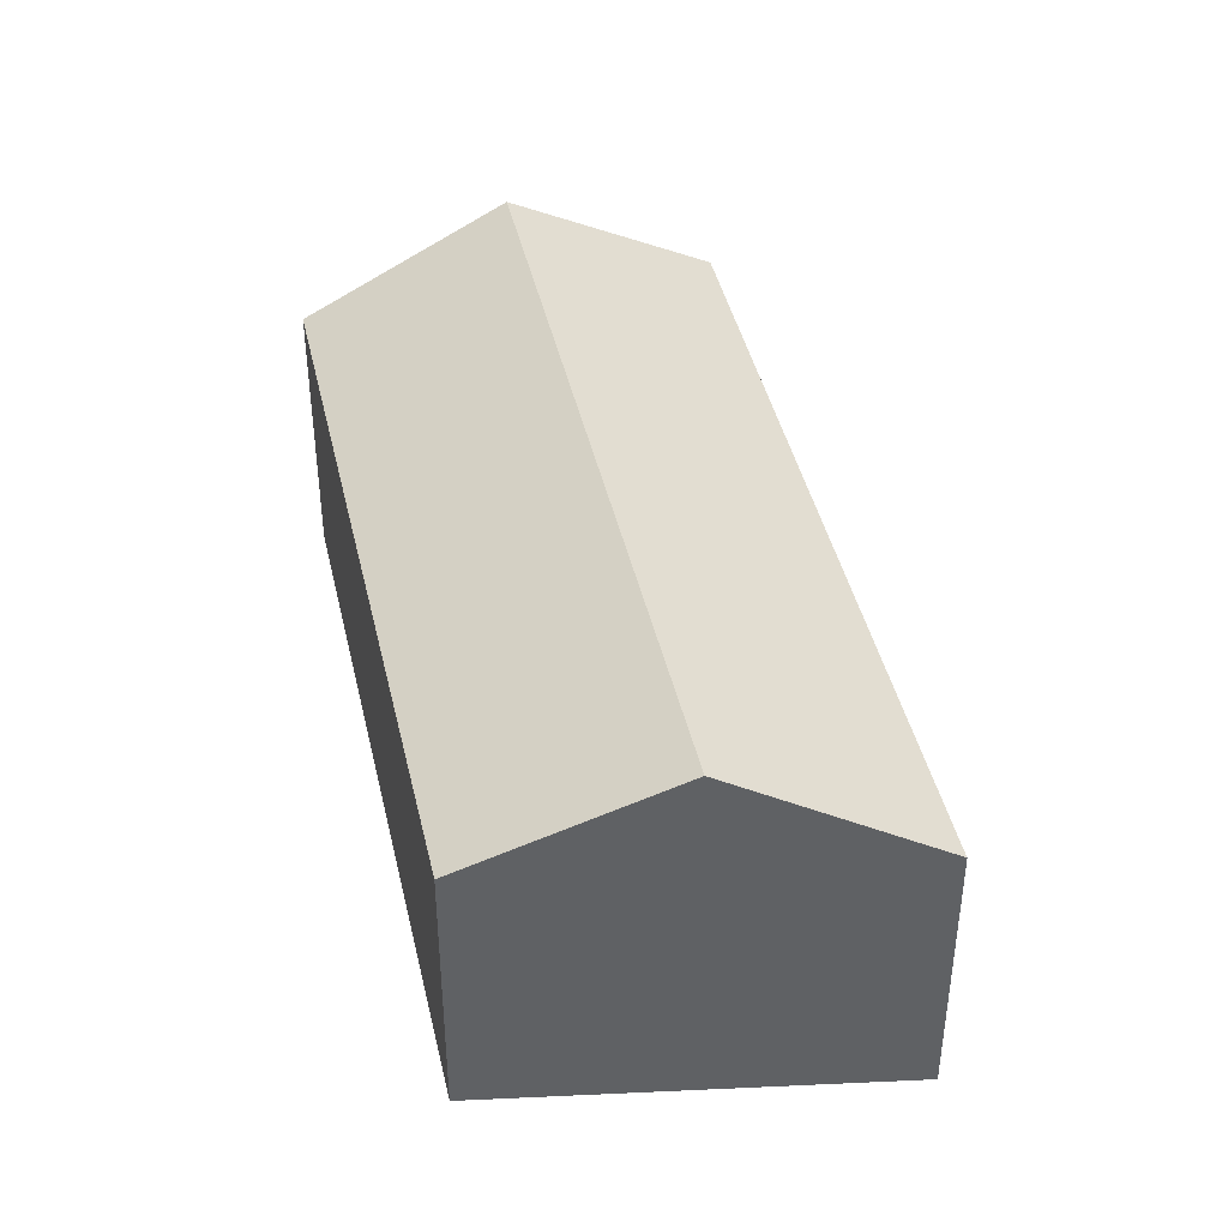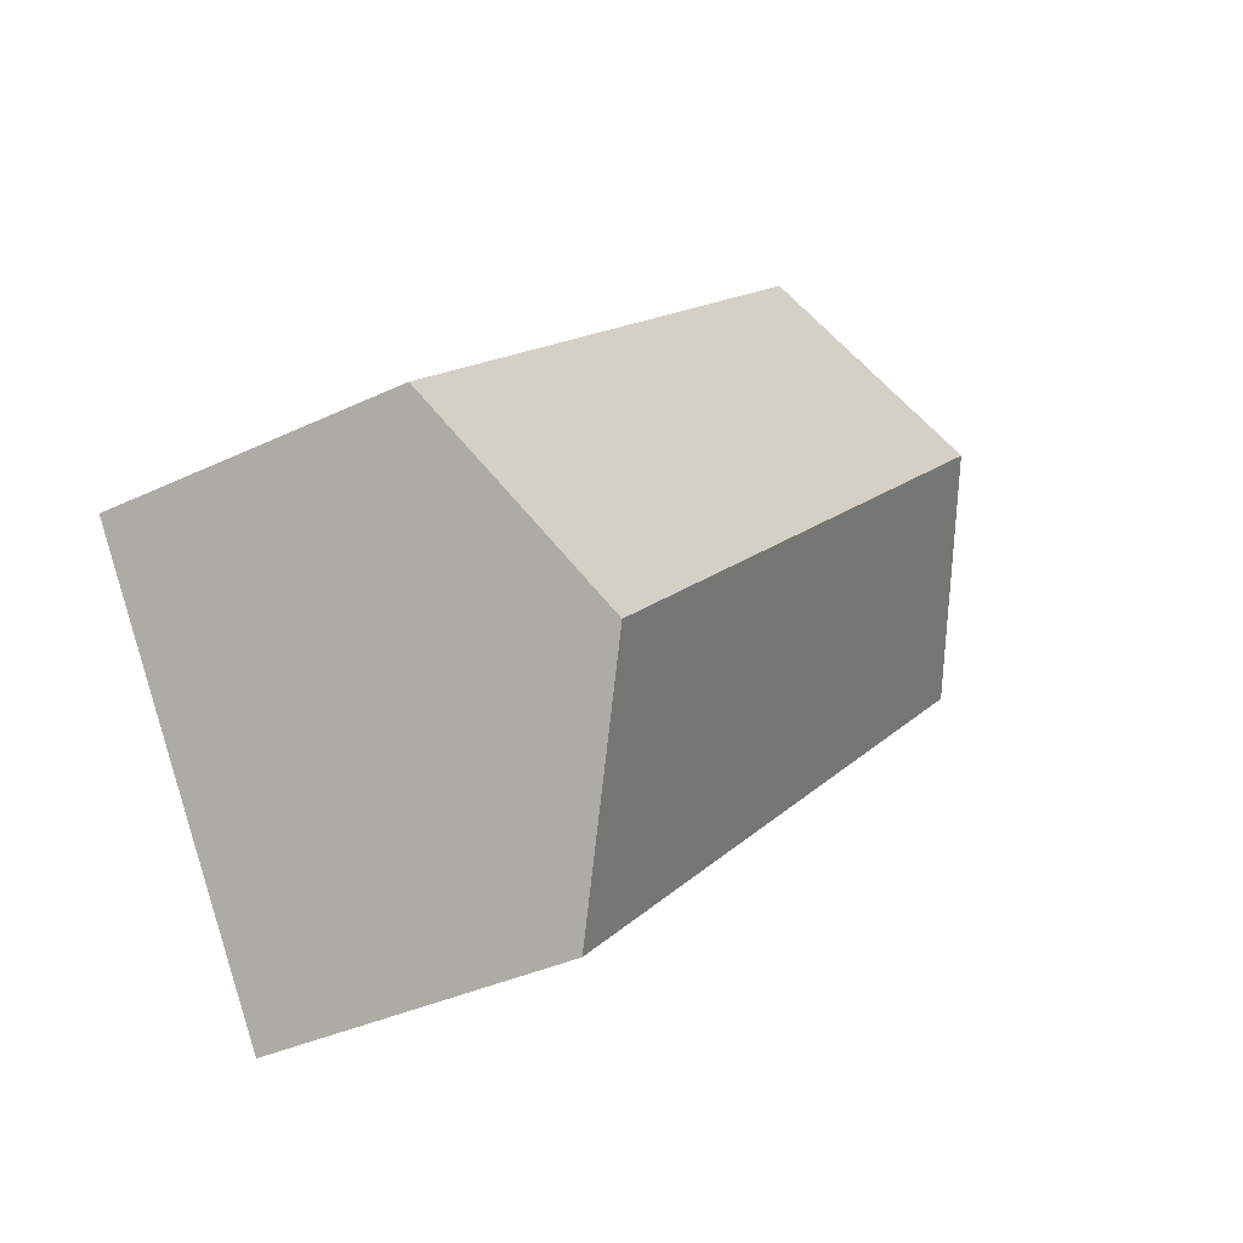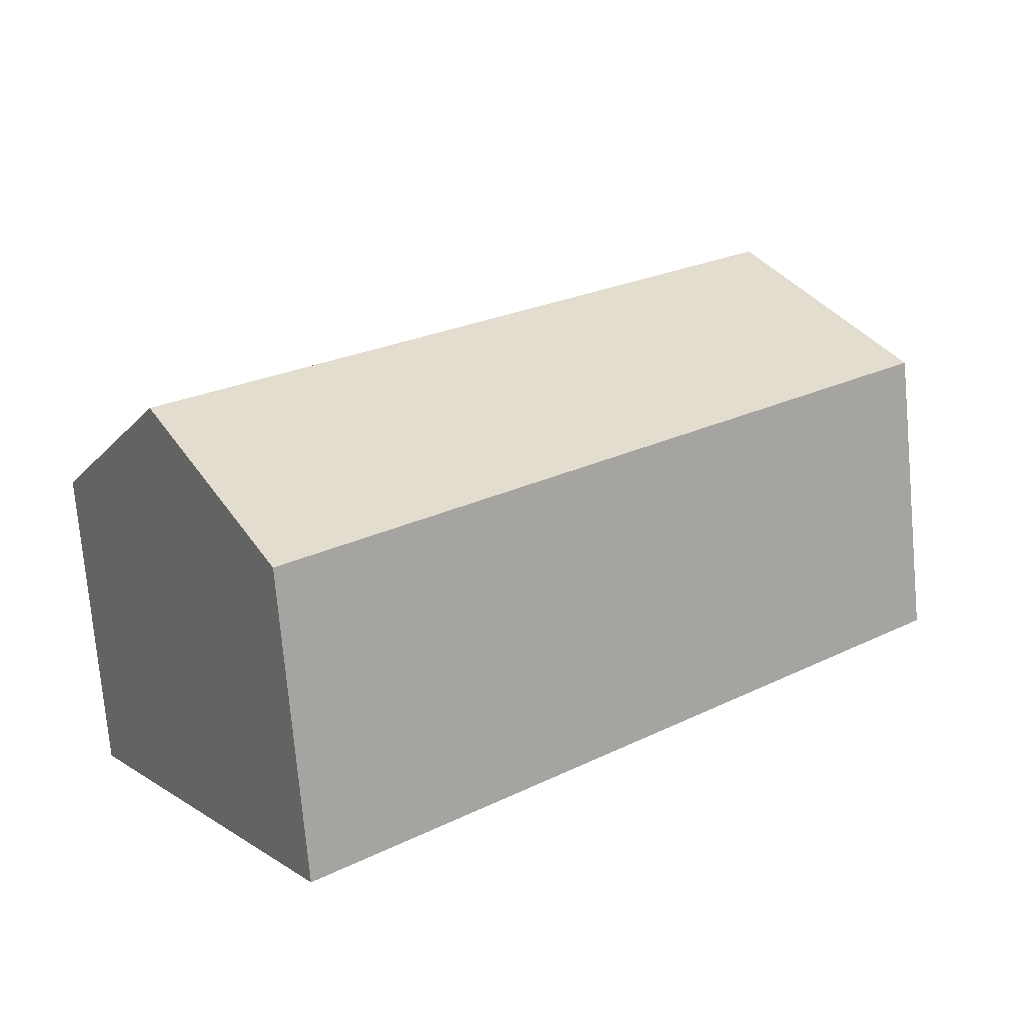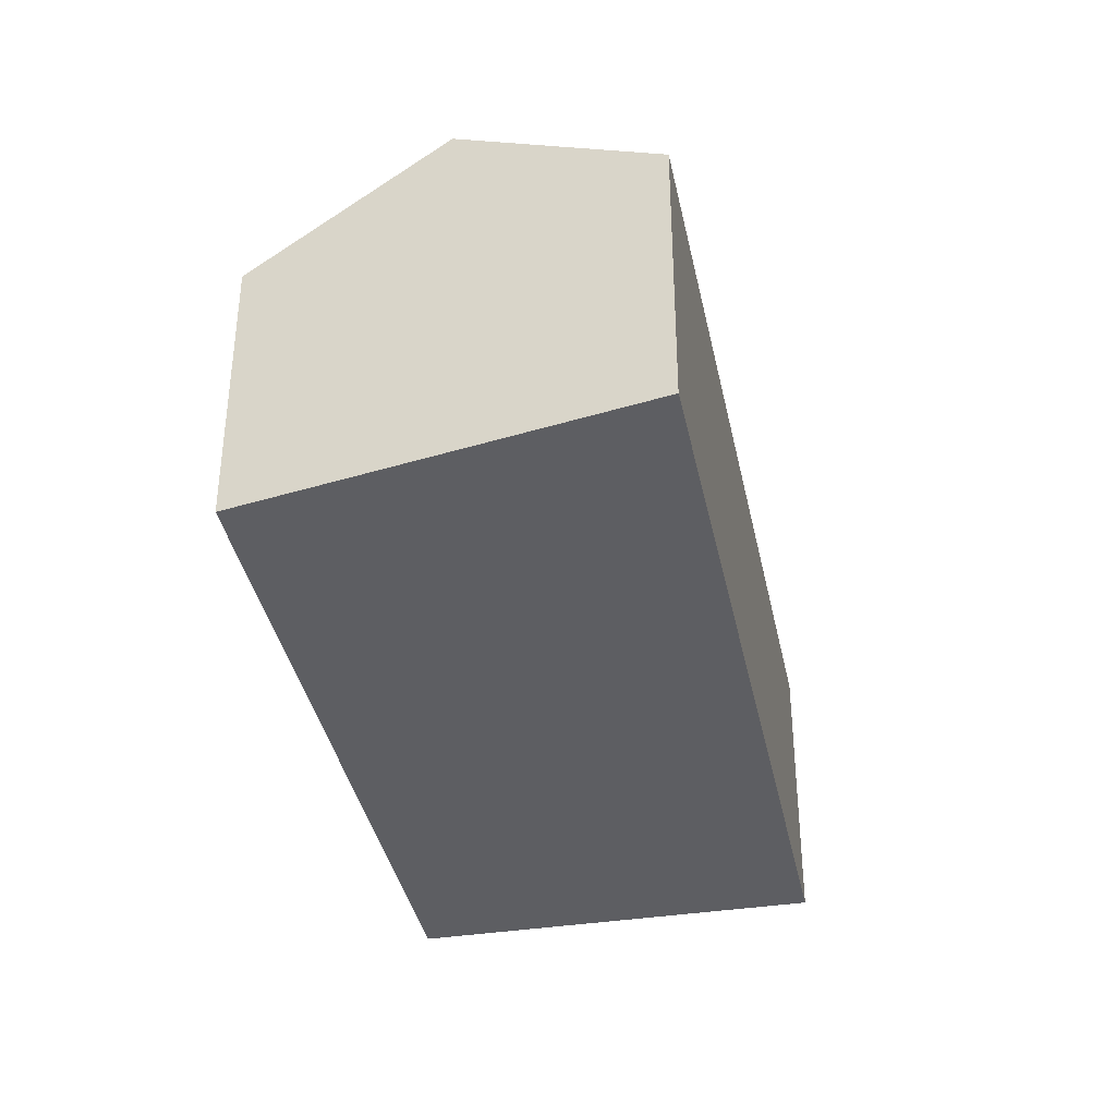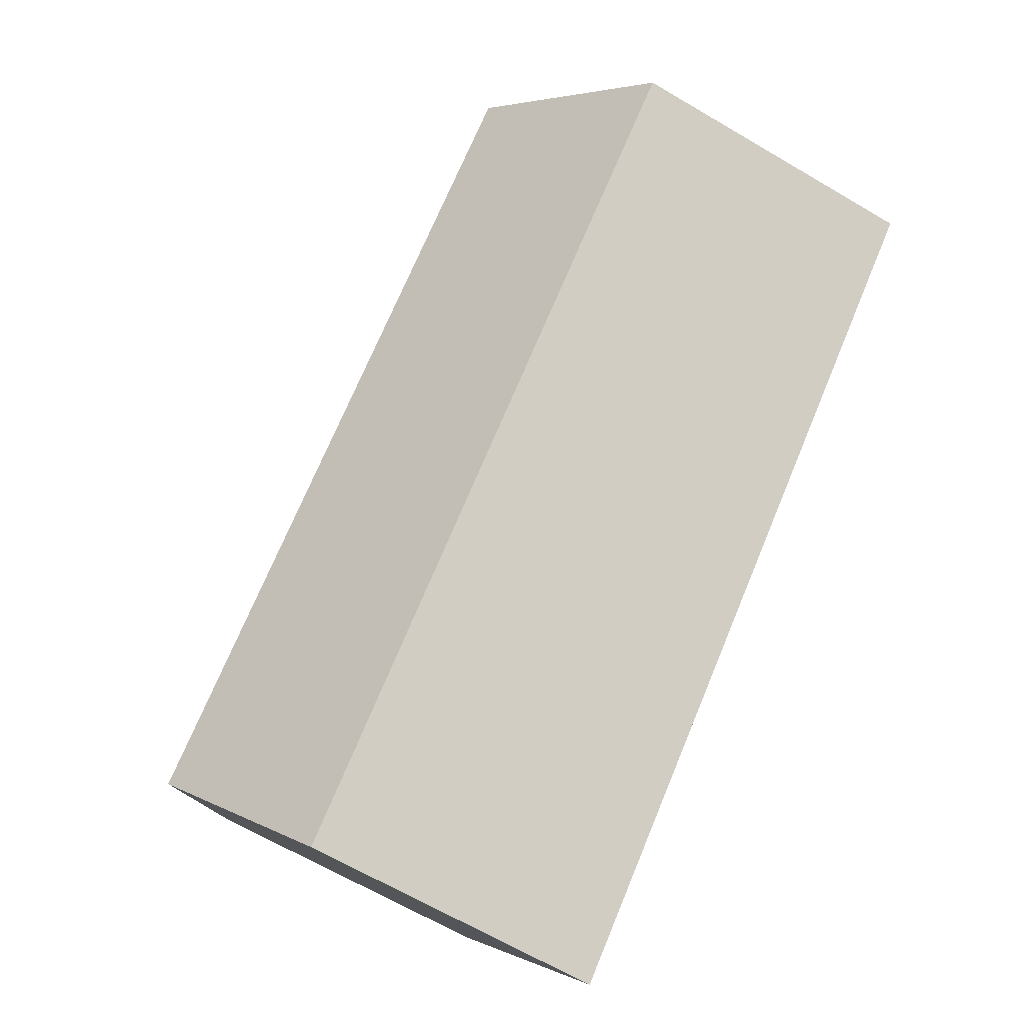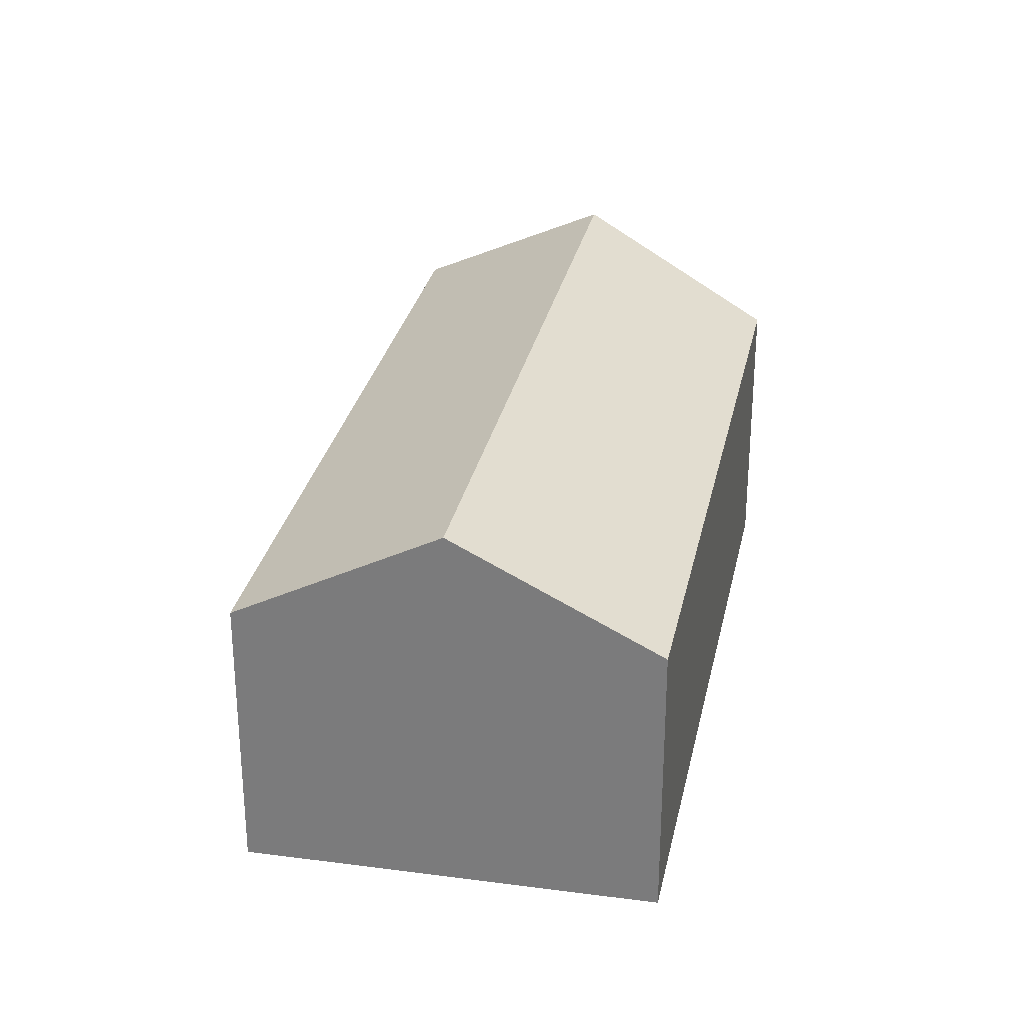
<metadata>
{"format":"obj","ext":"obj","renderer":"f3d","projection":"perspective","resolution":1024,"background":"white","views":[{"elev":42.7,"azim":119.9,"up":"+Y"},{"elev":-35.4,"azim":122.4,"up":"+Z"},{"elev":-74.5,"azim":-174.9,"up":"+Z"},{"elev":-38.3,"azim":144.2,"up":"+Y"},{"elev":-64.8,"azim":-120.8,"up":"+Z"},{"elev":29.6,"azim":-35.7,"up":"+Y"}]}
</metadata>
<code>
v  8.007 7.962 8.503
v  20.39 10.93 -10.79
v  3.998 10.93 4.246
v  11.36 7.965 5.414
v  23.6 7.977 -5.85
v  17.16 7.969 -15.75
v  0.674 7.969 -0.619
v  3.482 10.55 3.698
v  0 7.969 4.88e-16
v  17.16 9.643e-16 -15.75
v  0.674 3.79e-17 -0.619
v  0 0 0
v  3.482 -2.264e-16 3.698
v  3.998 -2.6e-16 4.246
v  8.007 -5.207e-16 8.503
v  11.36 -3.315e-16 5.414
v  23.6 3.582e-16 -5.85
v  20.39 6.609e-16 -10.79
g defaultobject
f 1 2 3
f 2 1 4
f 2 4 5
f 6 3 2
f 3 6 7
f 3 7 8
f 8 7 9
f 10 7 6
f 7 10 11
f 7 11 9
f 9 11 12
f 12 8 9
f 8 12 3
f 3 12 1
f 1 12 13
f 1 13 14
f 1 14 15
f 15 4 1
f 4 15 5
f 5 15 16
f 5 16 17
f 2 10 6
f 10 2 5
f 10 5 18
f 18 5 17
f 11 13 12
f 13 11 10
f 13 10 14
f 14 10 15
f 15 10 16
f 16 10 18
f 16 18 17

</code>
